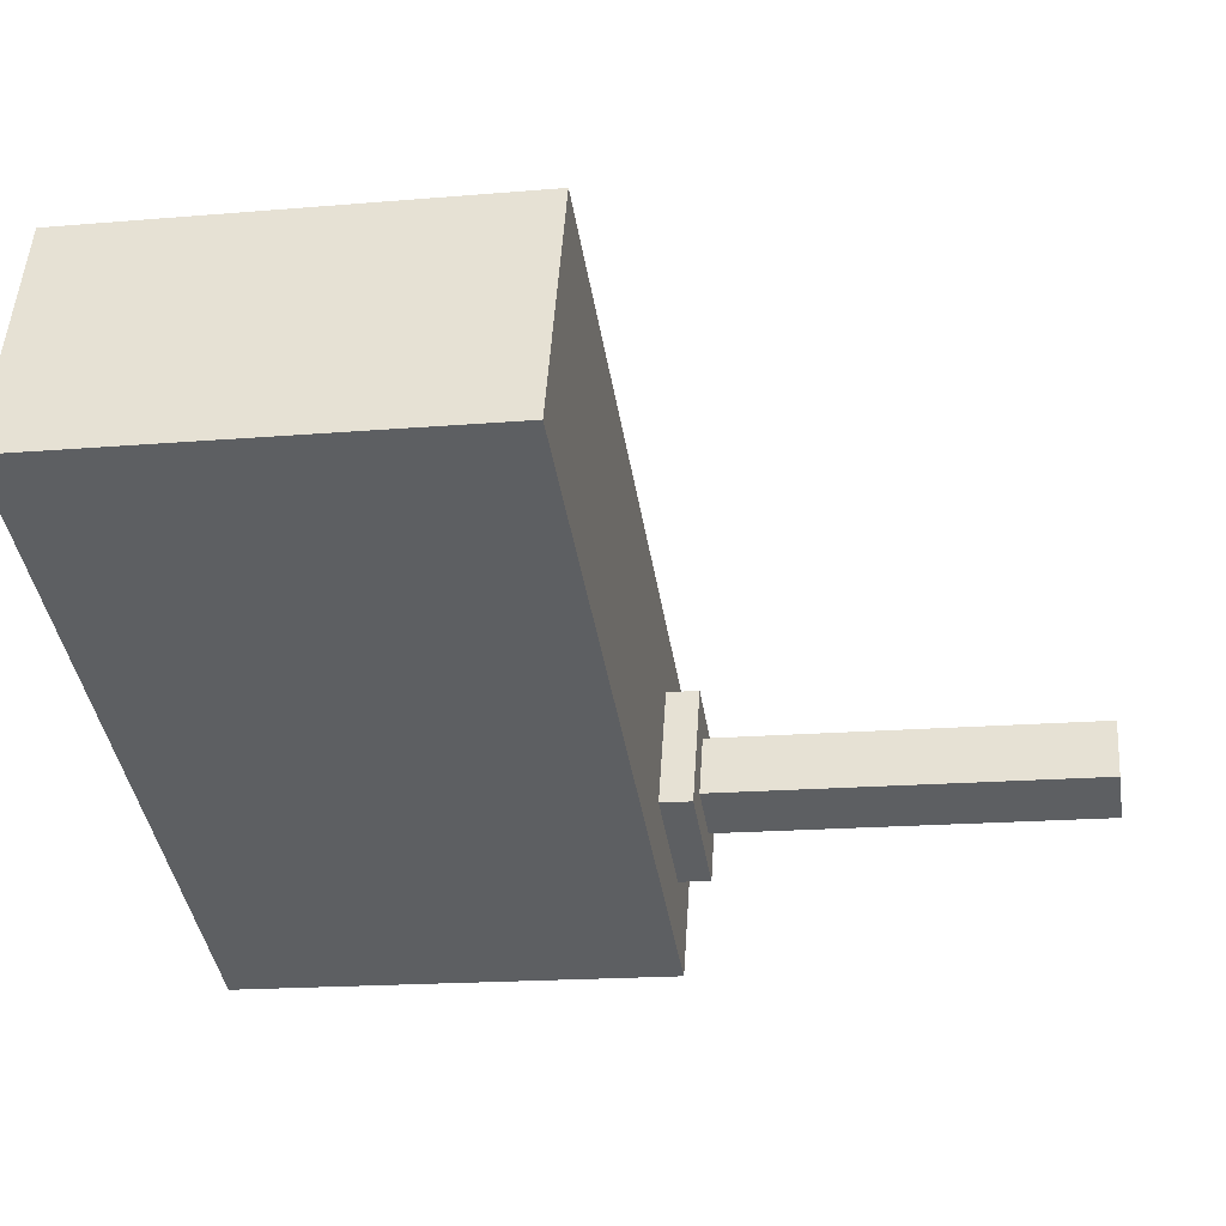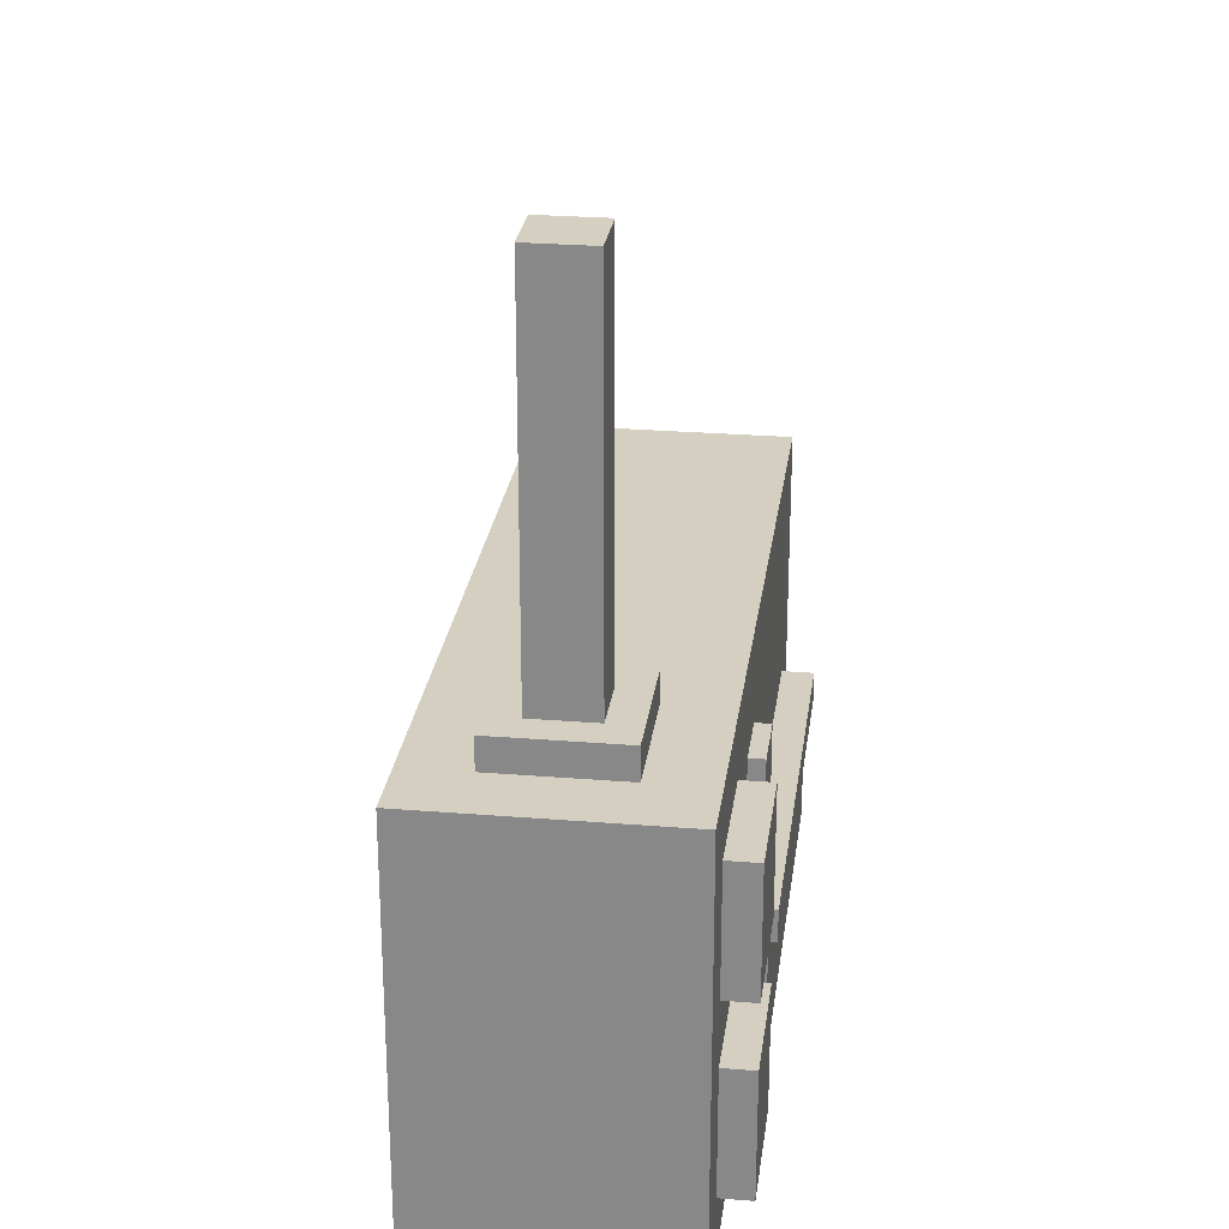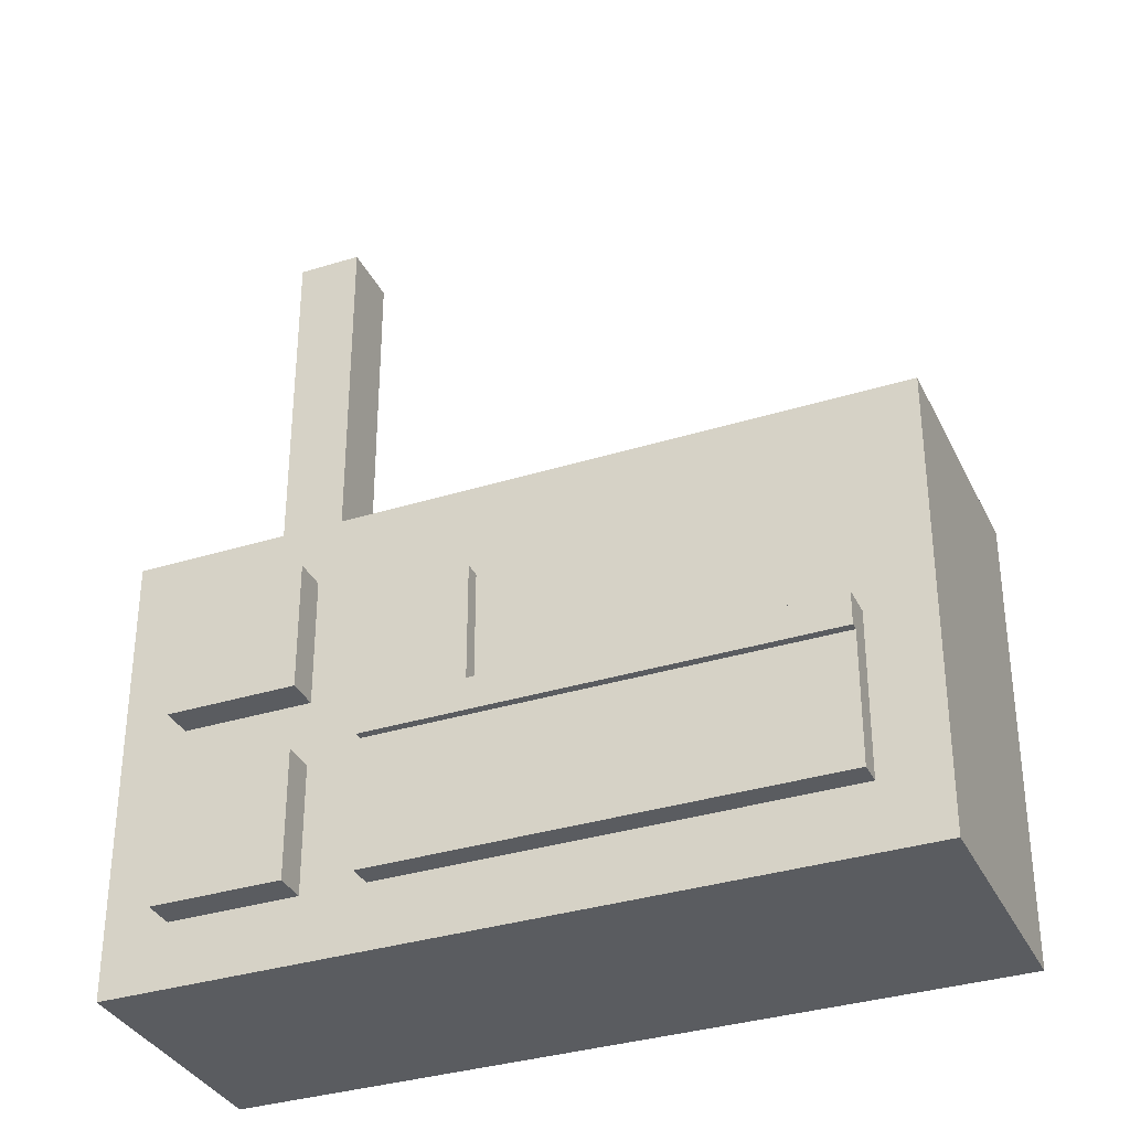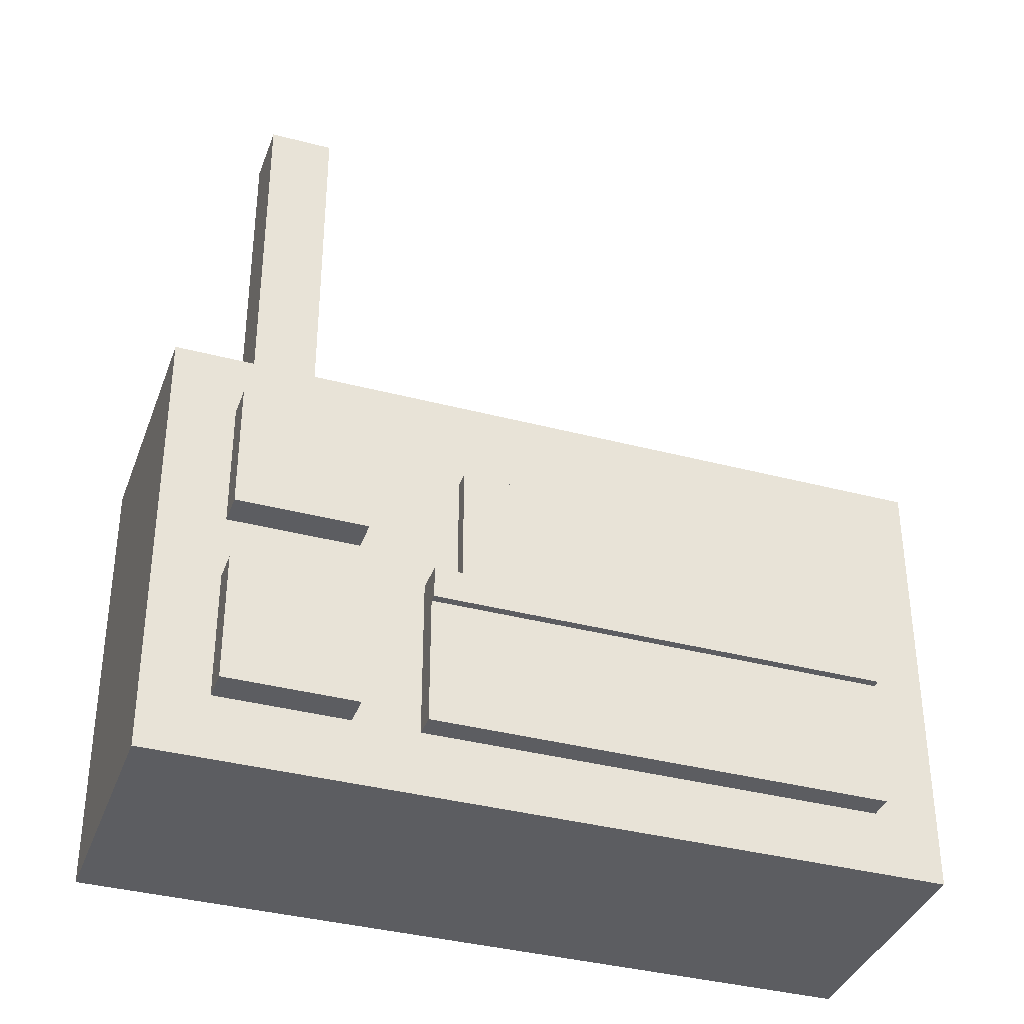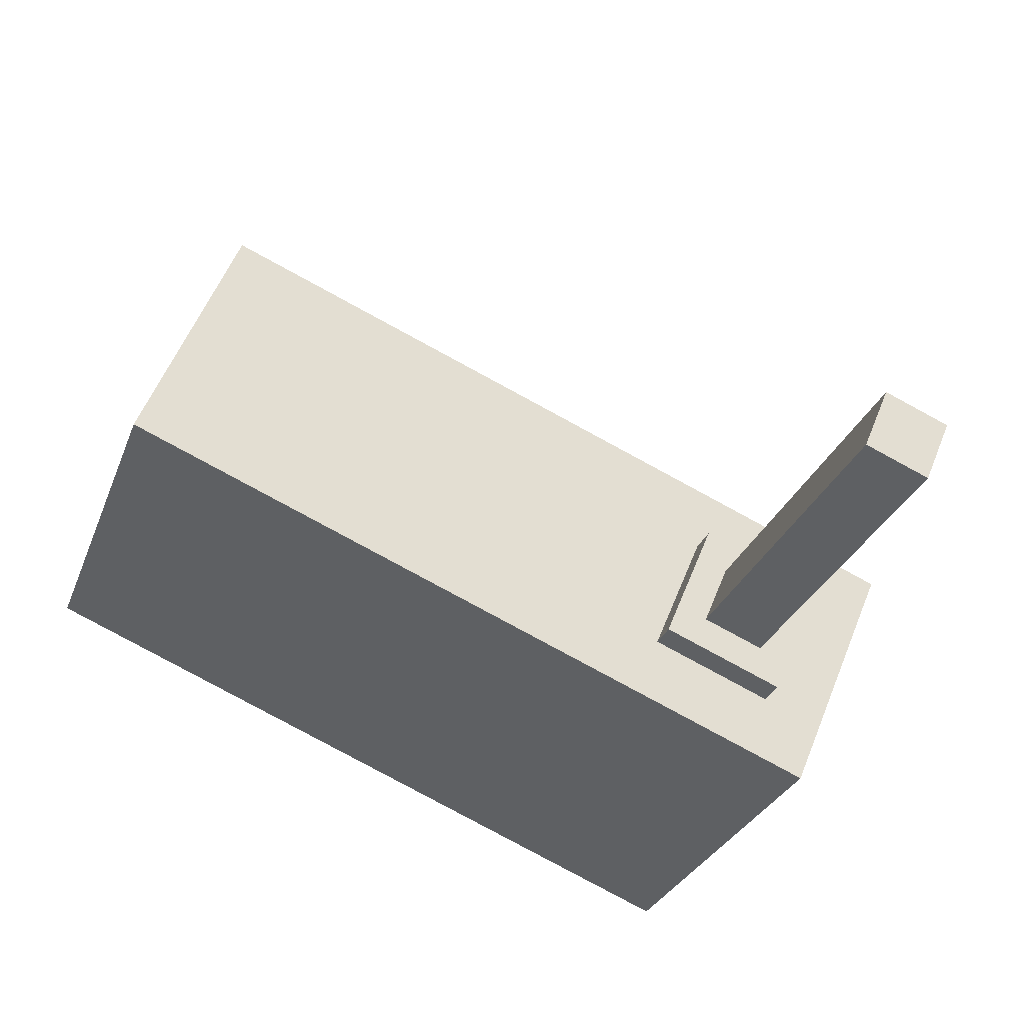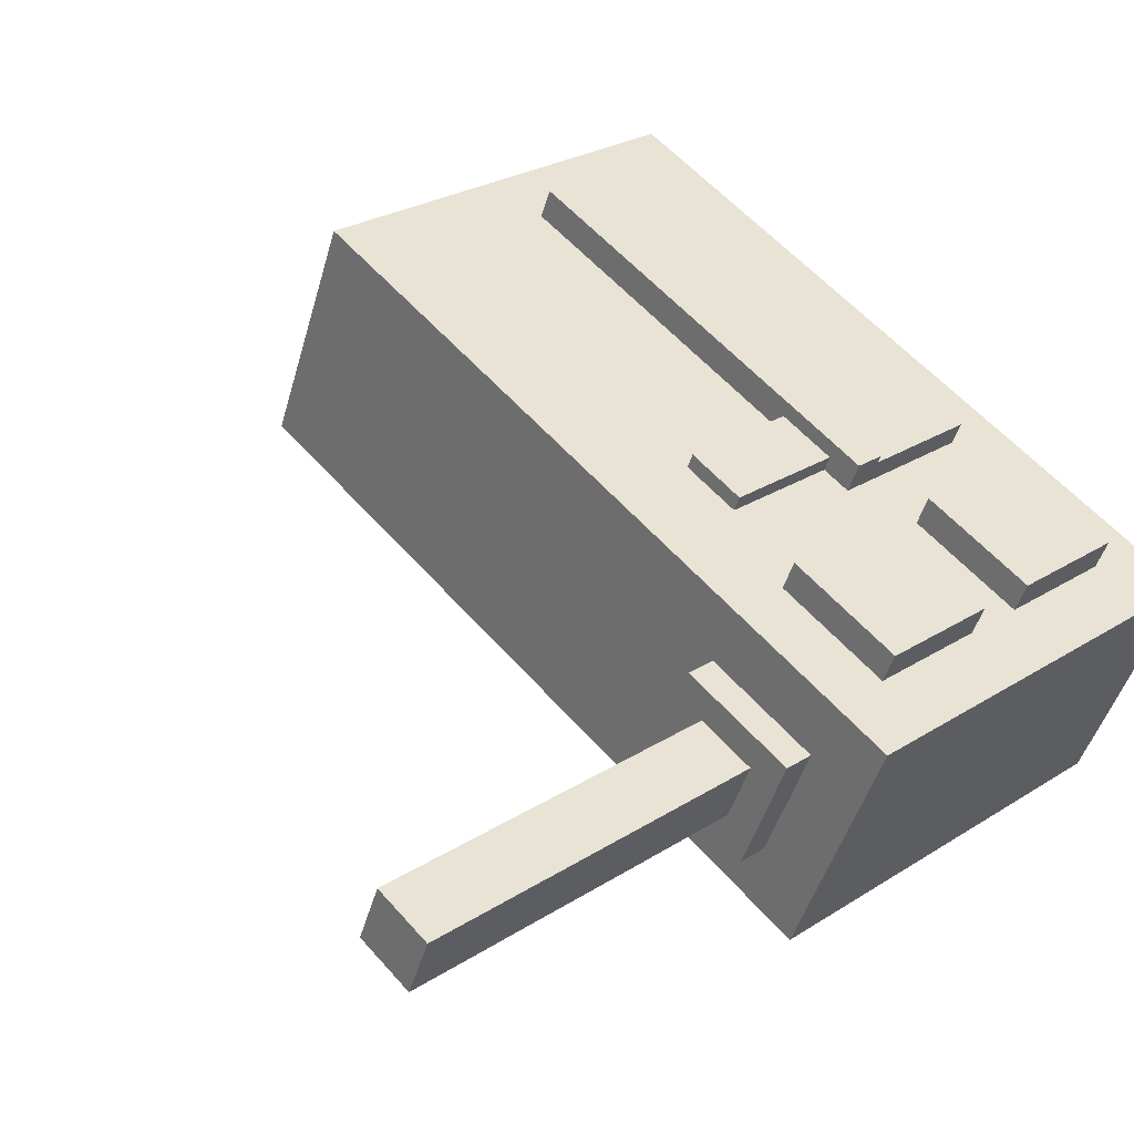
<metadata>
{"format":"obj","ext":"obj","renderer":"f3d","projection":"perspective","resolution":1024,"background":"white","views":[{"elev":-17.3,"azim":99.7,"up":"+Z"},{"elev":25.9,"azim":-105.1,"up":"+Y"},{"elev":-34.1,"azim":0.4,"up":"+Y"},{"elev":-37.0,"azim":-41.3,"up":"+Y"},{"elev":-27.9,"azim":162.2,"up":"+Z"},{"elev":26.5,"azim":-134.8,"up":"+Z"}]}
</metadata>
<code>
o cube
v -0.1493 0.4062 -0.1295
v -0.2648 0.4062 -0.1773
v -0.2648 0.4688 -0.1773
v -0.1493 0.4688 -0.1295
v -0.1971 0.4062 -0.01401
v -0.1971 0.4688 -0.01401
v -0.3126 0.4062 -0.06185
v -0.3126 0.4688 -0.06185
v -0.1901 0.4688 -0.1126
v -0.2479 0.4688 -0.1365
v -0.2479 0.8438 -0.1365
v -0.1901 0.8438 -0.1126
v -0.2141 0.4688 -0.05484
v -0.2141 0.8438 -0.05484
v -0.2718 0.4688 -0.07876
v -0.2718 0.8438 -0.07876
v 0.2409 0.1875 0.2351
v -0.1633 0.1875 0.06765
v -0.1633 0.2188 0.06765
v 0.2409 0.2188 0.2351
v 0.2289 0.1875 0.2639
v 0.2289 0.2188 0.2639
v -0.1753 0.1875 0.09652
v -0.1753 0.2188 0.09652
v 0.2409 0.0625 0.2351
v -0.1633 0.0625 0.06765
v -0.1633 0.1875 0.06765
v 0.2409 0.1875 0.2351
v 0.2319 0.0625 0.2567
v 0.2319 0.1875 0.2567
v -0.1723 0.0625 0.0893
v -0.1723 0.1875 0.0893
v 0.3943 0 0.02802
v -0.2986 0 -0.259
v -0.2986 0.4375 -0.259
v 0.3943 0.4375 0.02802
v 0.2986 0 0.259
v 0.2986 0.4375 0.259
v -0.3943 0 -0.02802
v -0.3943 0.4375 -0.02802
f 1 2 3 4
f 5 1 4 6
f 7 5 6 8
f 2 7 8 3
f 8 6 4 3
f 2 1 5 7
f 9 10 11 12
f 13 9 12 14
f 15 13 14 16
f 10 15 16 11
f 16 14 12 11
f 10 9 13 15
f 17 18 19 20
f 21 17 20 22
f 23 21 22 24
f 18 23 24 19
f 24 22 20 19
f 18 17 21 23
f 25 26 27 28
f 29 25 28 30
f 31 29 30 32
f 26 31 32 27
f 32 30 28 27
f 26 25 29 31
f 33 34 35 36
f 37 33 36 38
f 39 37 38 40
f 34 39 40 35
f 40 38 36 35
f 34 33 37 39
o needle
v -0.07671 0.2188 0.1035
v -0.1344 0.2188 0.07961
v -0.1344 0.3438 0.07961
v -0.07671 0.3438 0.1035
v -0.08269 0.2188 0.118
v -0.08269 0.3438 0.118
v -0.1404 0.2188 0.09404
v -0.1404 0.3438 0.09404
f 41 42 43 44
f 45 41 44 46
f 47 45 46 48
f 42 47 48 43
f 48 46 44 43
f 42 41 45 47
o knob1
v -0.2211 0.25 0.04373
v -0.3365 0.25 -0.004104
v -0.3365 0.375 -0.004104
v -0.2211 0.375 0.04373
v -0.233 0.25 0.0726
v -0.233 0.375 0.0726
v -0.3485 0.25 0.02477
v -0.3485 0.375 0.02477
f 49 50 51 52
f 53 49 52 54
f 55 53 54 56
f 50 55 56 51
f 56 54 52 51
f 50 49 53 55
o knob2
v -0.2211 0.0625 0.04373
v -0.3365 0.0625 -0.004104
v -0.3365 0.1875 -0.004104
v -0.2211 0.1875 0.04373
v -0.233 0.0625 0.0726
v -0.233 0.1875 0.0726
v -0.3485 0.0625 0.02477
v -0.3485 0.1875 0.02477
f 57 58 59 60
f 61 57 60 62
f 63 61 62 64
f 58 63 64 59
f 64 62 60 59
f 58 57 61 63

</code>
